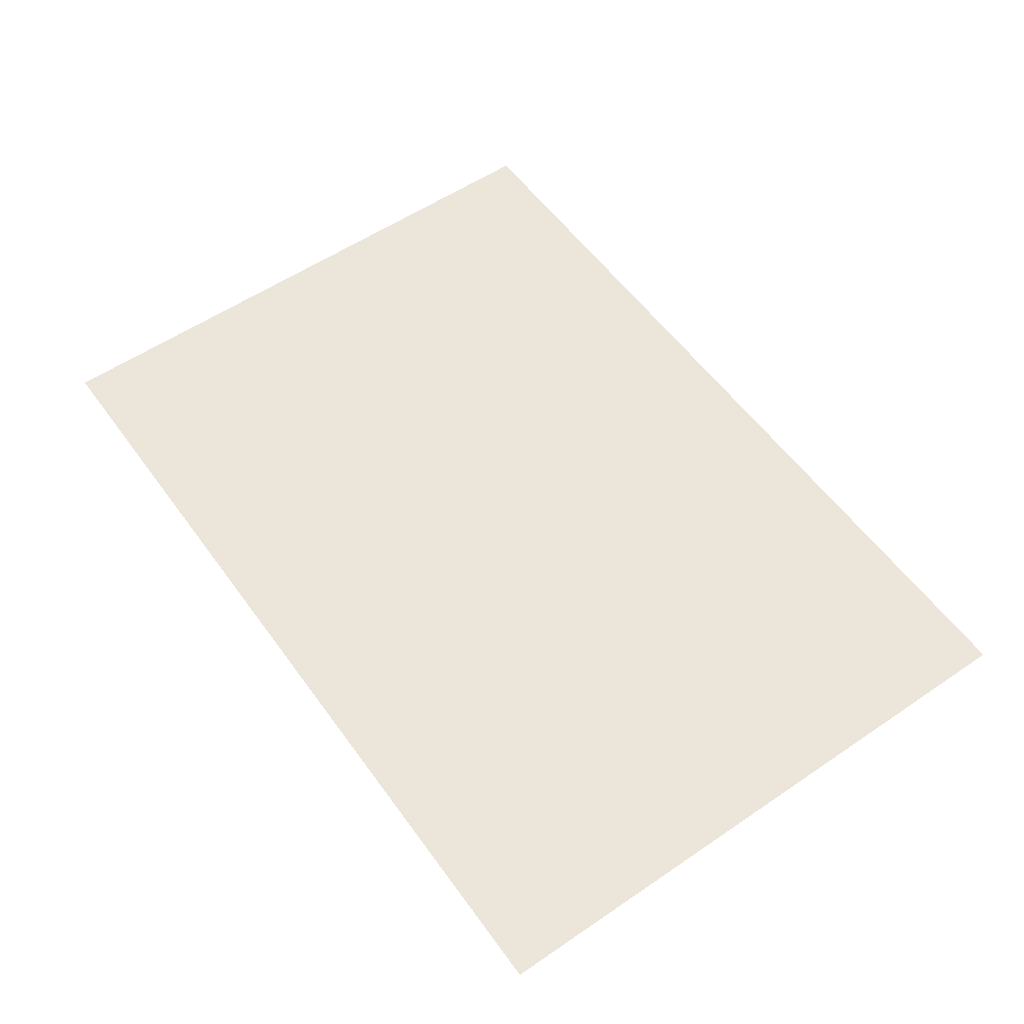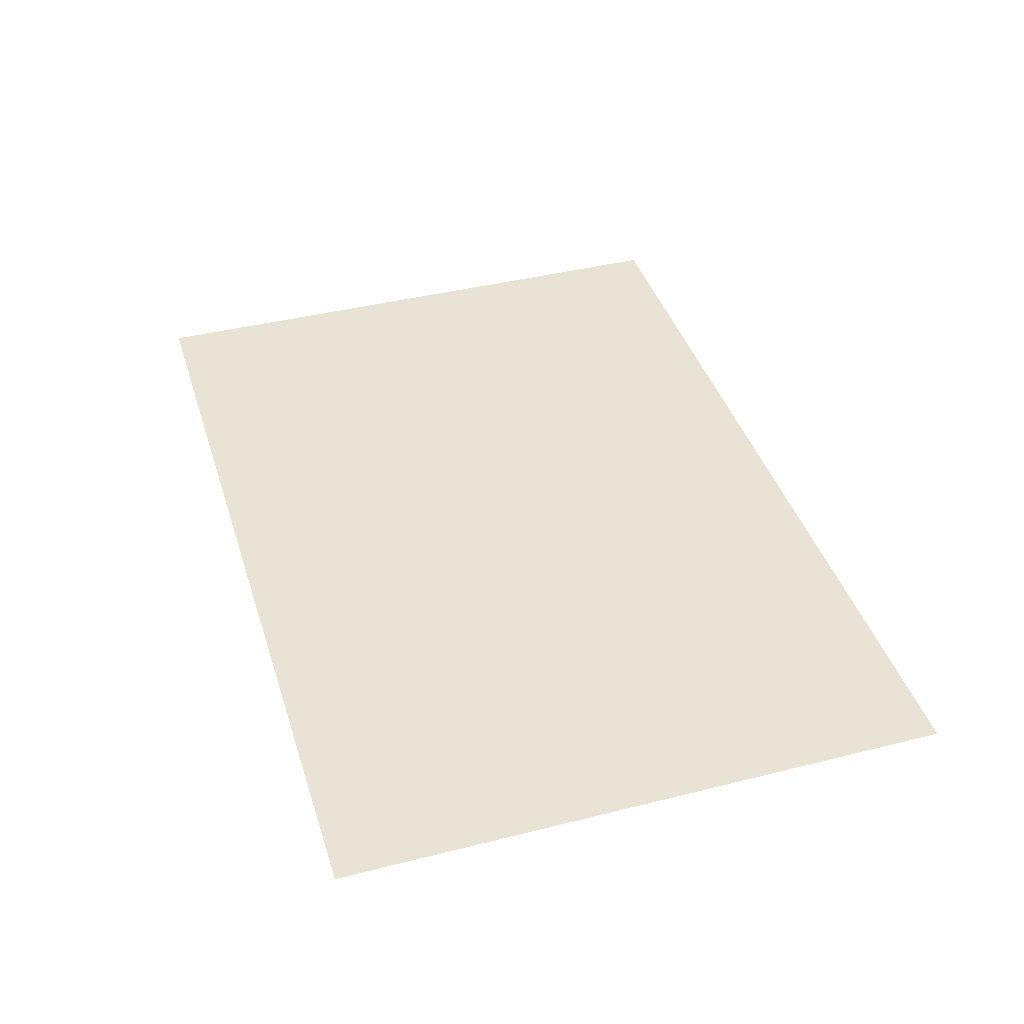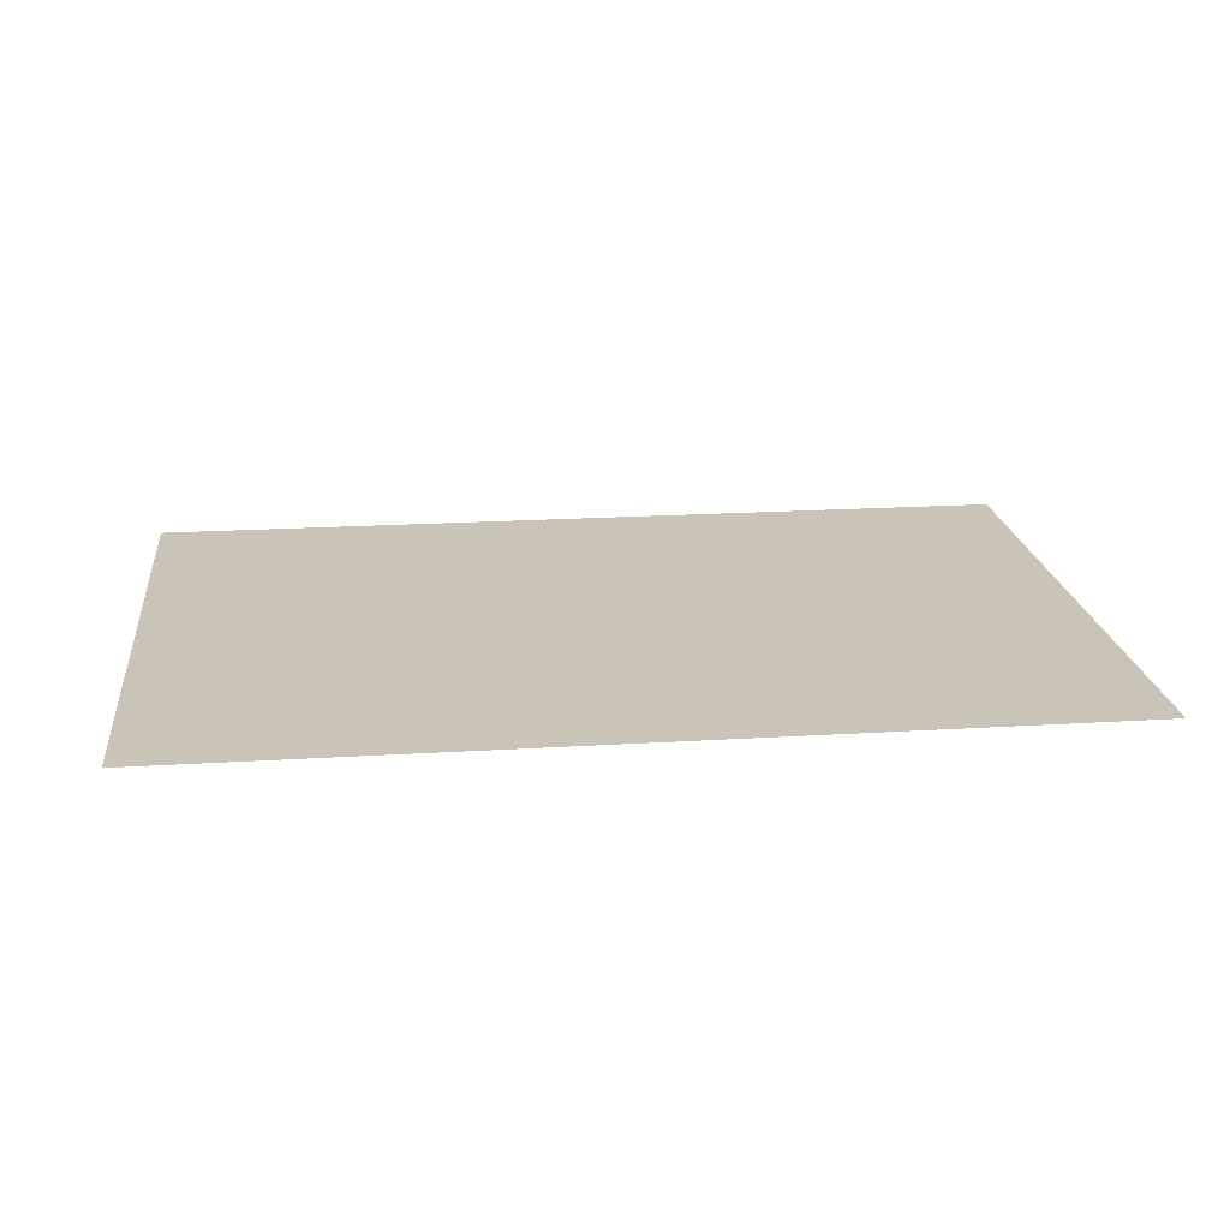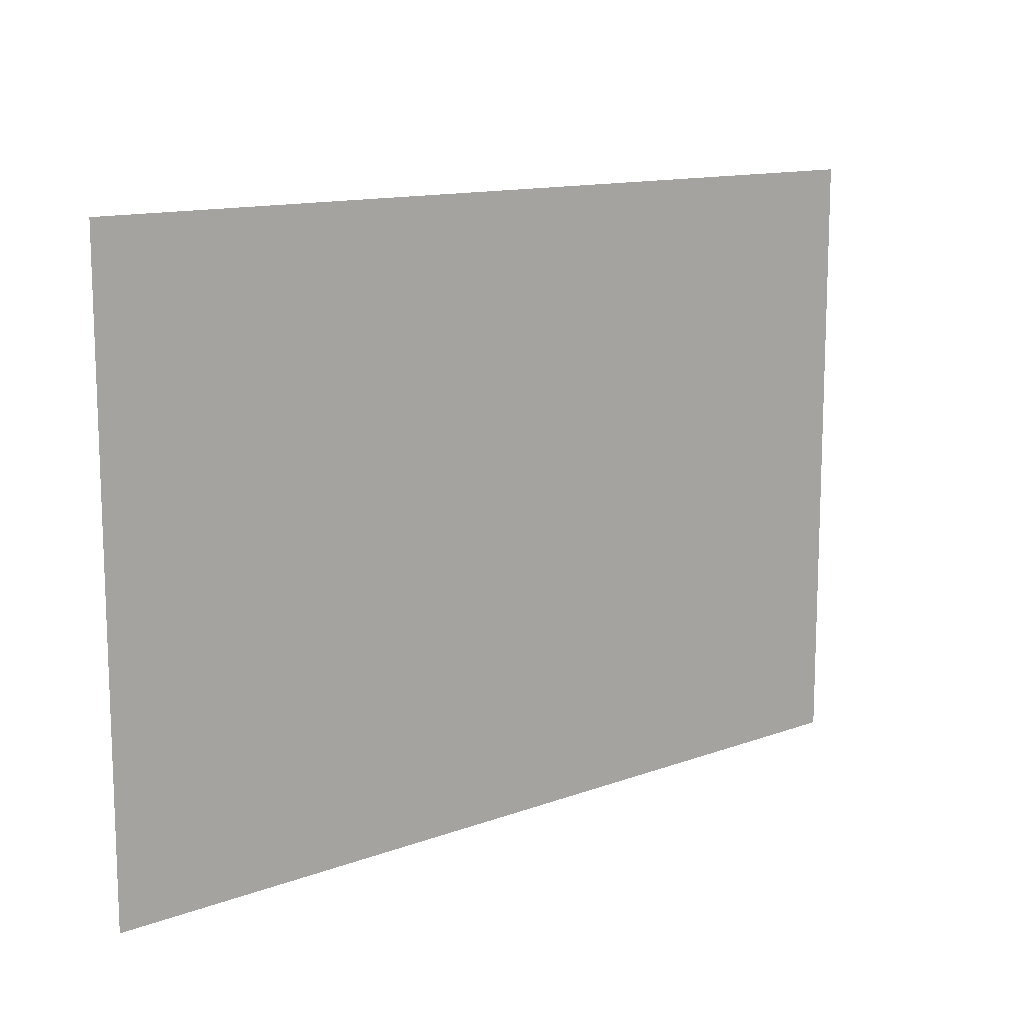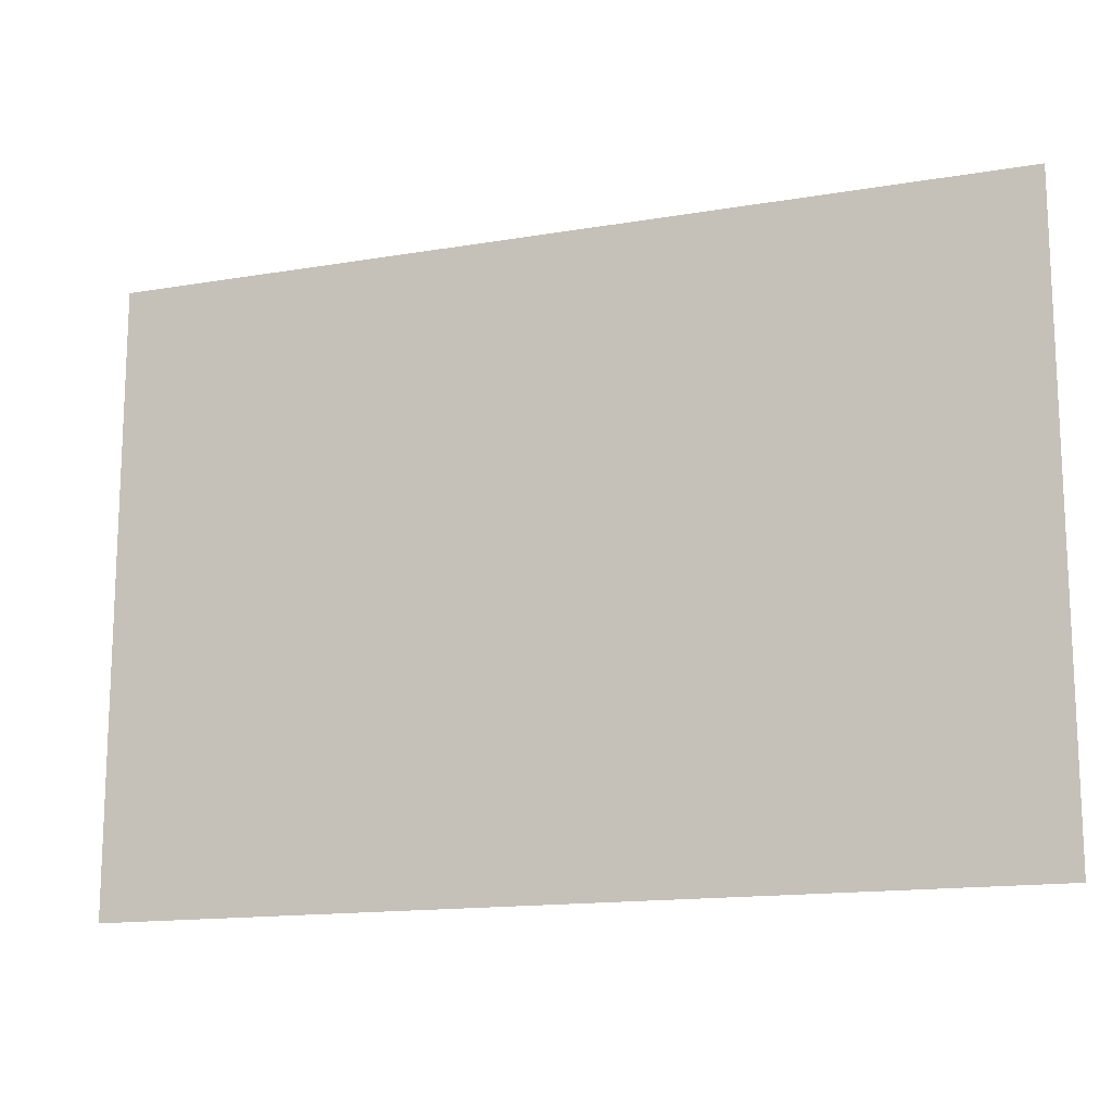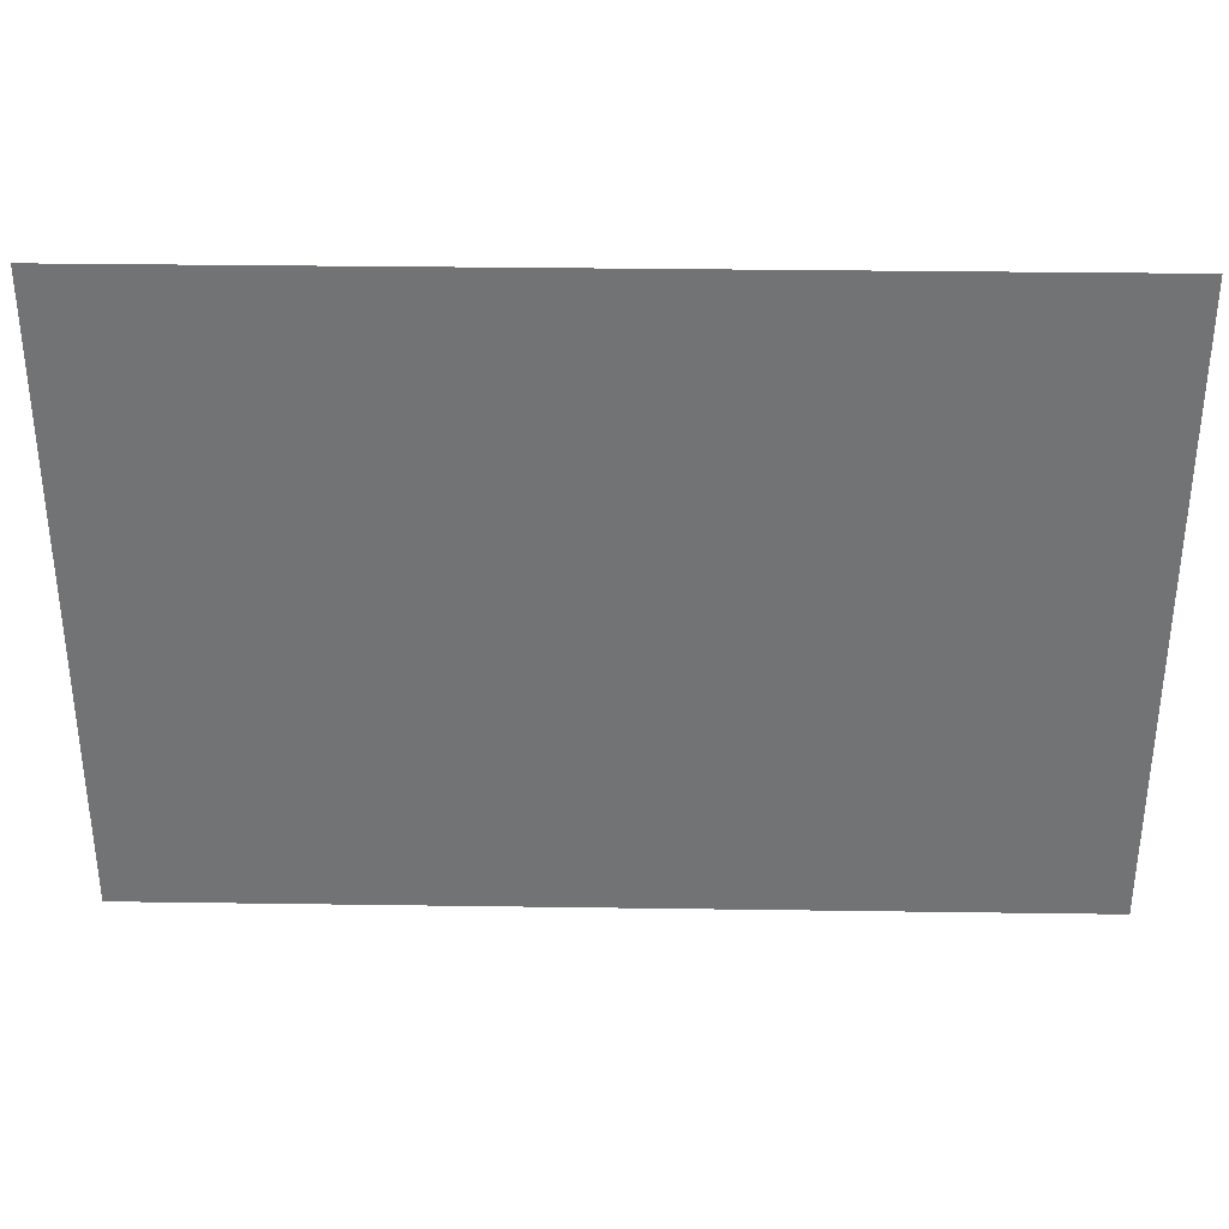
<metadata>
{"format":"obj","ext":"obj","renderer":"f3d","projection":"perspective","resolution":1024,"background":"white","views":[{"elev":56.2,"azim":-125.4,"up":"+Y"},{"elev":41.1,"azim":-107.0,"up":"+Y"},{"elev":19.9,"azim":-6.6,"up":"+Y"},{"elev":12.7,"azim":-40.6,"up":"+Z"},{"elev":-14.8,"azim":20.1,"up":"+Z"},{"elev":34.1,"azim":1.1,"up":"+Z"}]}
</metadata>
<code>
o mesh19/mesh19-geometry#mesh19-geometry
v 0.4327 -0.508 0.3386
v -0.3627 -0.508 -0.21
v -0.3627 -0.508 0.3386
v 0.4327 -0.508 -0.21
f 1 2 3
f 2 1 4
f 3 2 1
f 4 1 2

</code>
